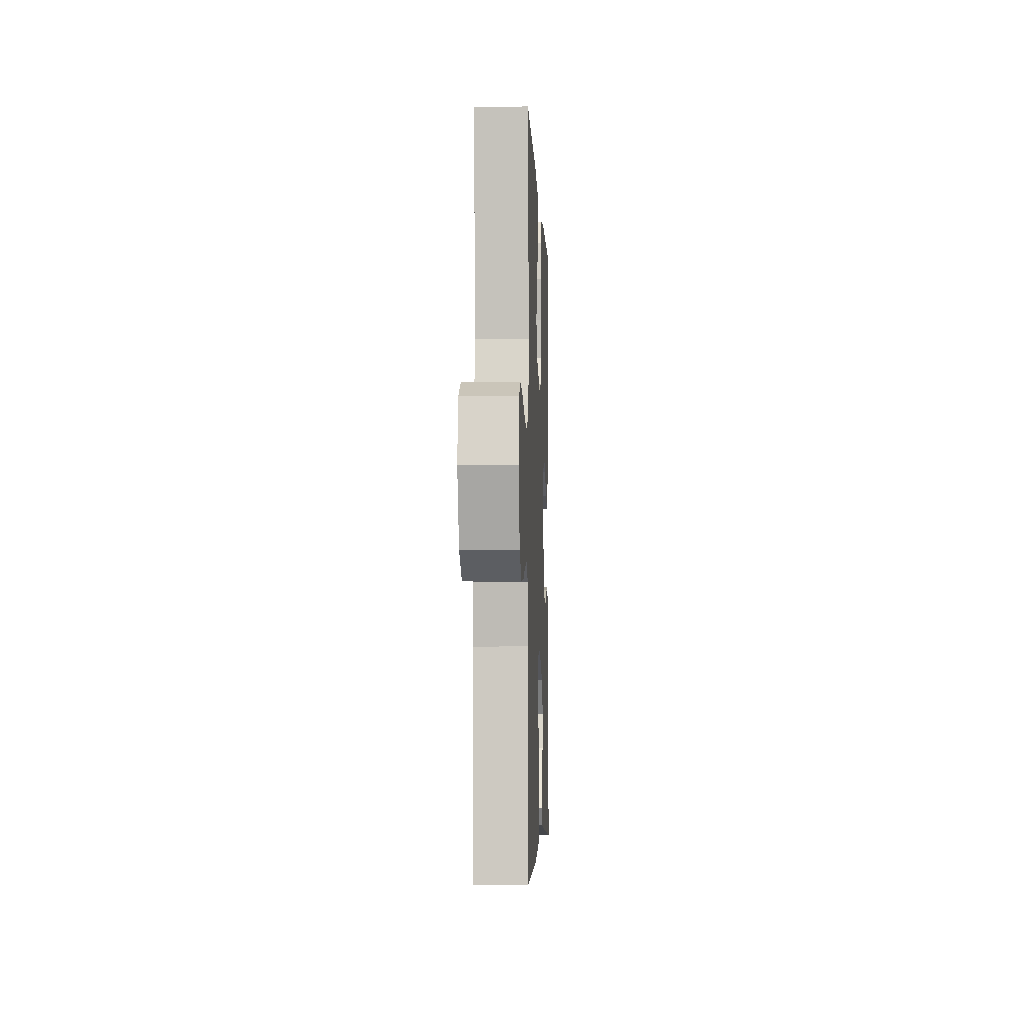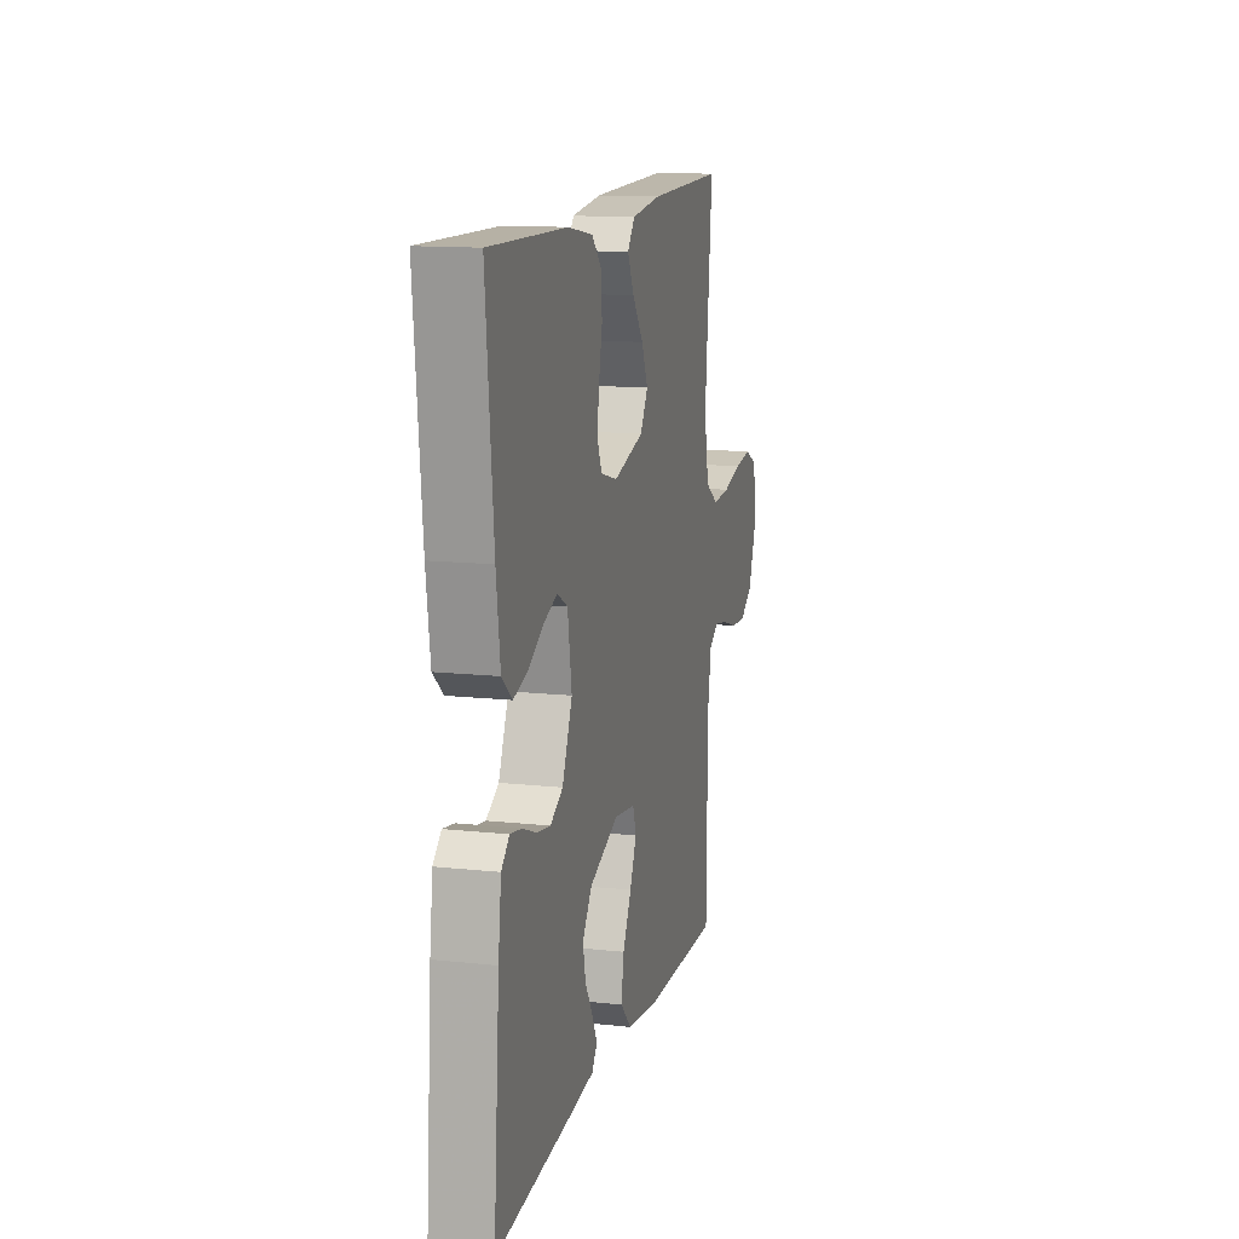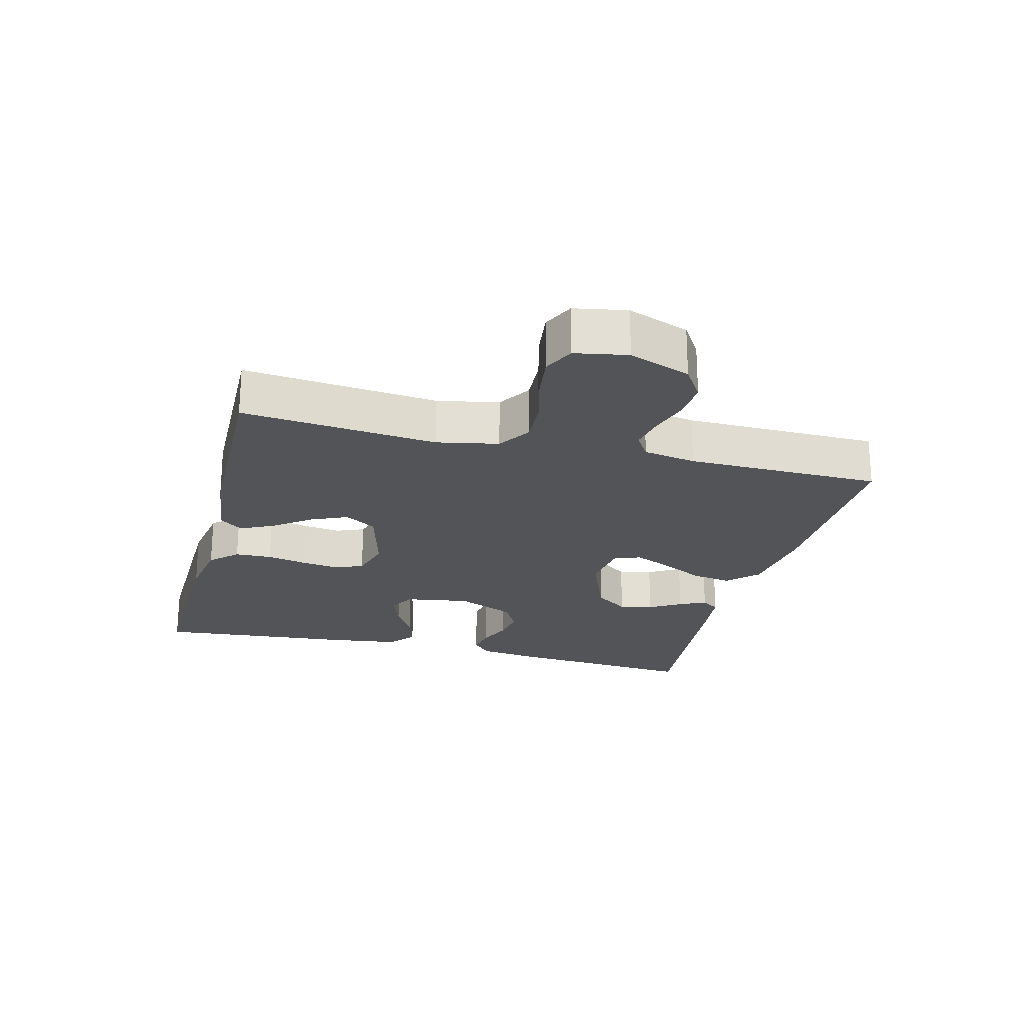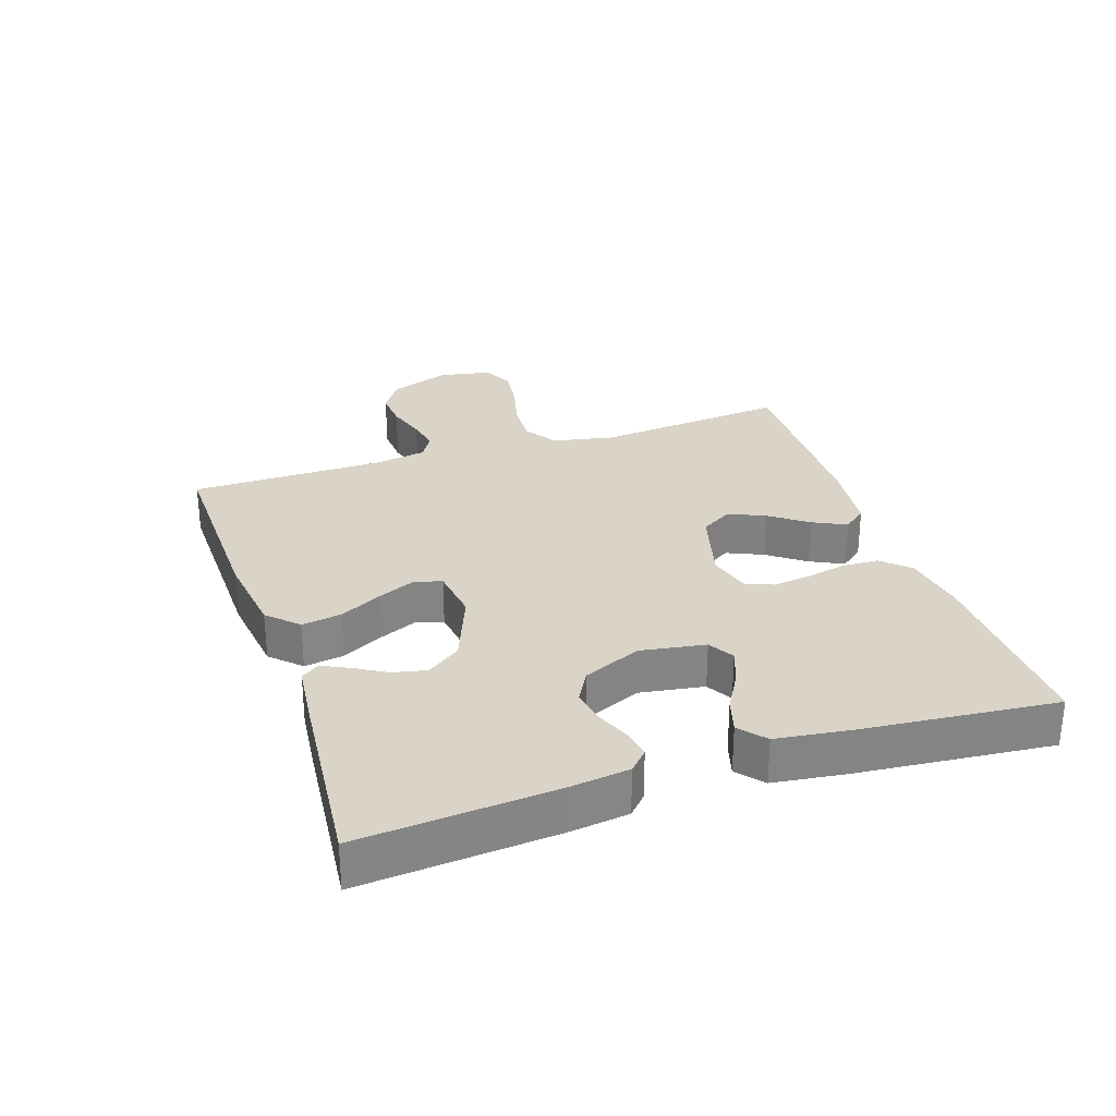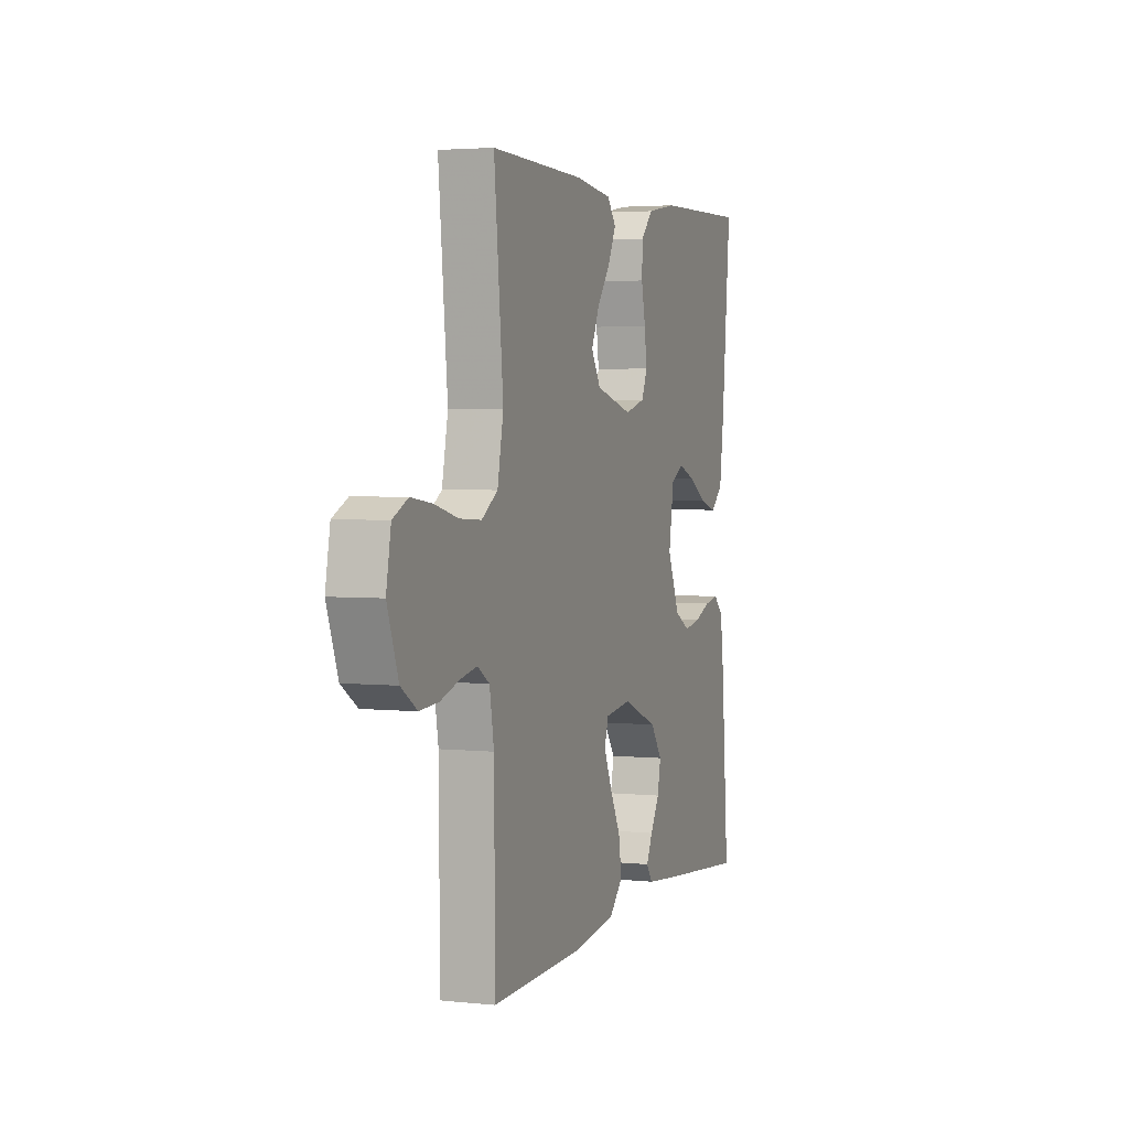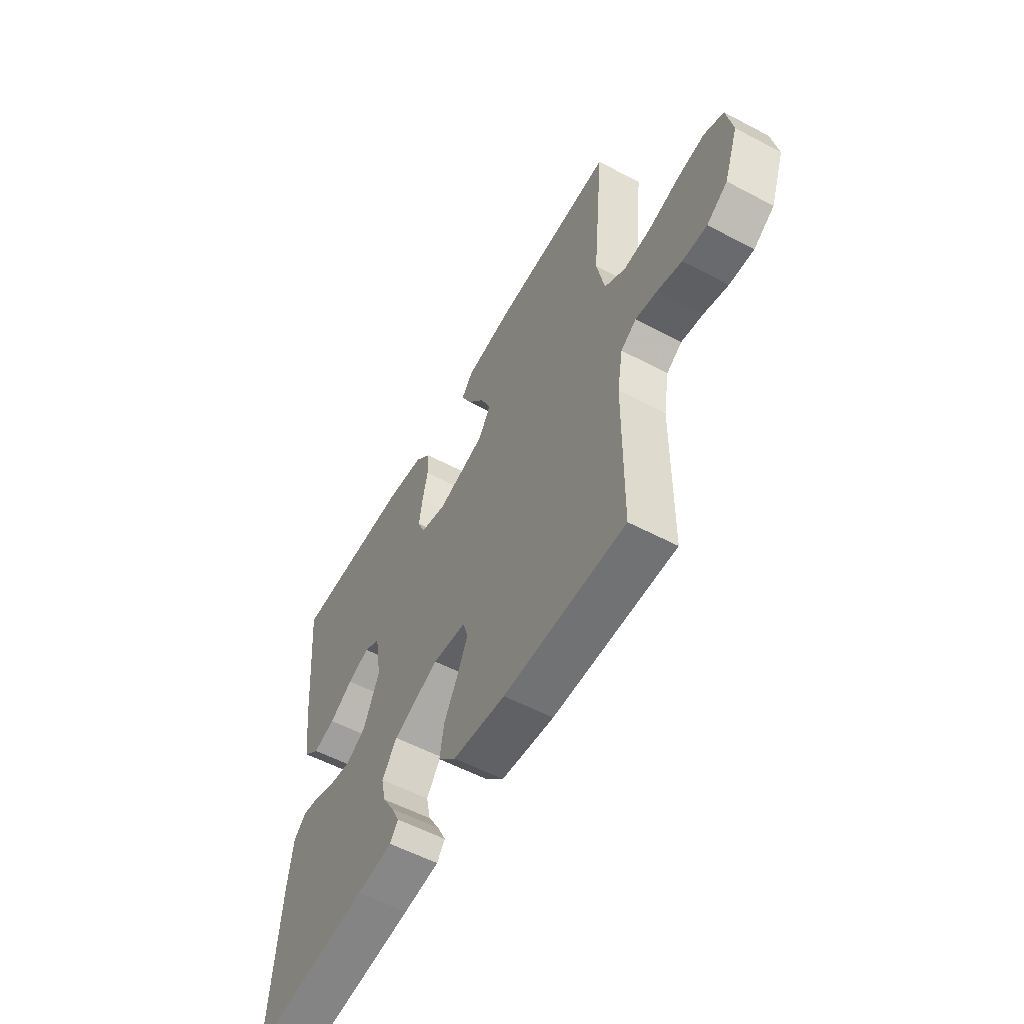
<metadata>
{"format":"obj","ext":"obj","renderer":"f3d","projection":"perspective","resolution":1024,"background":"white","views":[{"elev":-4.7,"azim":92.4,"up":"+Z"},{"elev":13.3,"azim":-76.1,"up":"+Z"},{"elev":-22.9,"azim":75.6,"up":"+Y"},{"elev":28.8,"azim":-108.5,"up":"+Y"},{"elev":3.2,"azim":109.5,"up":"+Z"},{"elev":-56.5,"azim":61.1,"up":"+Z"}]}
</metadata>
<code>
v 0.5 0.07 0.5
v 0.471 0.07 0.2
v 0.49 0.07 0.105
v 0.541 0.07 0.072
v 0.61 0.07 0.076
v 0.685 0.07 0.095
v 0.752 0.07 0.104
v 0.8 0.07 0.081
v 0.815 0.07 0
v 0.78 0.07 -0.095
v 0.729 0.07 -0.128
v 0.669 0.07 -0.124
v 0.608 0.07 -0.105
v 0.555 0.07 -0.095
v 0.517 0.07 -0.119
v 0.503 0.07 -0.2
v 0.5 0.07 -0.5
v 0.2 0.07 -0.494
v 0.07 0.07 -0.477
v 0.026 0.07 -0.432
v 0.036 0.07 -0.37
v 0.07 0.07 -0.305
v 0.096 0.07 -0.246
v 0.083 0.07 -0.205
v 0 0.07 -0.194
v -0.114 0.07 -0.239
v -0.151 0.07 -0.291
v -0.14 0.07 -0.343
v -0.111 0.07 -0.392
v -0.091 0.07 -0.433
v -0.111 0.07 -0.461
v -0.2 0.07 -0.471
v -0.5 0.07 -0.5
v -0.476 0.07 -0.2
v -0.464 0.07 -0.108
v -0.433 0.07 -0.079
v -0.388 0.07 -0.087
v -0.336 0.07 -0.108
v -0.282 0.07 -0.117
v -0.233 0.07 -0.09
v -0.194 0.07 0
v -0.21 0.07 0.1
v -0.25 0.07 0.123
v -0.304 0.07 0.103
v -0.363 0.07 0.069
v -0.417 0.07 0.053
v -0.457 0.07 0.087
v -0.472 0.07 0.2
v -0.5 0.07 0.5
v -0.2 0.07 0.493
v -0.103 0.07 0.477
v -0.064 0.07 0.436
v -0.062 0.07 0.379
v -0.075 0.07 0.317
v -0.083 0.07 0.259
v -0.065 0.07 0.216
v 0 0.07 0.198
v 0.119 0.07 0.23
v 0.149 0.07 0.279
v 0.124 0.07 0.335
v 0.081 0.07 0.393
v 0.056 0.07 0.444
v 0.084 0.07 0.48
v 0.2 0.07 0.494
v 0.5 0 0.5
v 0.471 0 0.2
v 0.49 0 0.105
v 0.541 0 0.072
v 0.61 0 0.076
v 0.685 0 0.095
v 0.752 0 0.104
v 0.8 0 0.081
v 0.815 0 0
v 0.78 0 -0.095
v 0.729 0 -0.128
v 0.669 0 -0.124
v 0.608 0 -0.105
v 0.555 0 -0.095
v 0.517 0 -0.119
v 0.503 0 -0.2
v 0.5 0 -0.5
v 0.2 0 -0.494
v 0.07 0 -0.477
v 0.026 0 -0.432
v 0.036 0 -0.37
v 0.07 0 -0.305
v 0.096 0 -0.246
v 0.083 0 -0.205
v 0 0 -0.194
v -0.114 0 -0.239
v -0.151 0 -0.291
v -0.14 0 -0.343
v -0.111 0 -0.392
v -0.091 0 -0.433
v -0.111 0 -0.461
v -0.2 0 -0.471
v -0.5 0 -0.5
v -0.476 0 -0.2
v -0.464 0 -0.108
v -0.433 0 -0.079
v -0.388 0 -0.087
v -0.336 0 -0.108
v -0.282 0 -0.117
v -0.233 0 -0.09
v -0.194 0 0
v -0.21 0 0.1
v -0.25 0 0.123
v -0.304 0 0.103
v -0.363 0 0.069
v -0.417 0 0.053
v -0.457 0 0.087
v -0.472 0 0.2
v -0.5 0 0.5
v -0.2 0 0.493
v -0.103 0 0.477
v -0.064 0 0.436
v -0.062 0 0.379
v -0.075 0 0.317
v -0.083 0 0.259
v -0.065 0 0.216
v 0 0 0.198
v 0.119 0 0.23
v 0.149 0 0.279
v 0.124 0 0.335
v 0.081 0 0.393
v 0.056 0 0.444
v 0.084 0 0.48
v 0.2 0 0.494
f 63 64 1 2
f 60 61 62 63
f 59 60 63 2
f 58 59 2 3
f 57 58 3 4
f 51 52 53 54
f 51 54 55
f 50 51 55
f 49 50 55 56
f 47 48 49 56
f 44 45 46 47
f 43 44 47 56
f 35 36 37 38
f 35 38 39
f 34 35 39
f 33 34 39
f 32 33 39 40
f 28 29 30 31
f 28 31 32 40
f 19 20 21 22
f 19 22 23
f 16 17 18 19
f 15 16 19 23
f 14 15 23 24
f 10 11 12 13
f 10 13 14
f 9 10 14
f 5 6 7 8
f 4 5 8 9
f 57 4 9 14
f 42 43 56 57
f 41 42 57 14
f 27 28 40
f 26 27 40 41
f 25 26 41
f 14 24 25 41
f 66 65 128 127
f 127 126 125 124
f 66 127 124 123
f 67 66 123 122
f 68 67 122 121
f 118 117 116 115
f 119 118 115
f 119 115 114
f 120 119 114 113
f 120 113 112 111
f 111 110 109 108
f 120 111 108 107
f 102 101 100 99
f 103 102 99
f 103 99 98
f 103 98 97
f 104 103 97 96
f 95 94 93 92
f 104 96 95 92
f 86 85 84 83
f 87 86 83
f 83 82 81 80
f 87 83 80 79
f 88 87 79 78
f 77 76 75 74
f 78 77 74
f 78 74 73
f 72 71 70 69
f 73 72 69 68
f 78 73 68 121
f 121 120 107 106
f 78 121 106 105
f 104 92 91
f 105 104 91 90
f 105 90 89
f 105 89 88 78
f 1 65 66 2
f 2 66 67 3
f 3 67 68 4
f 4 68 69 5
f 5 69 70 6
f 6 70 71 7
f 7 71 72 8
f 8 72 73 9
f 9 73 74 10
f 10 74 75 11
f 11 75 76 12
f 12 76 77 13
f 13 77 78 14
f 14 78 79 15
f 15 79 80 16
f 16 80 81 17
f 17 81 82 18
f 18 82 83 19
f 19 83 84 20
f 20 84 85 21
f 21 85 86 22
f 22 86 87 23
f 23 87 88 24
f 24 88 89 25
f 25 89 90 26
f 26 90 91 27
f 27 91 92 28
f 28 92 93 29
f 29 93 94 30
f 30 94 95 31
f 31 95 96 32
f 32 96 97 33
f 33 97 98 34
f 34 98 99 35
f 35 99 100 36
f 36 100 101 37
f 37 101 102 38
f 38 102 103 39
f 39 103 104 40
f 40 104 105 41
f 41 105 106 42
f 42 106 107 43
f 43 107 108 44
f 44 108 109 45
f 45 109 110 46
f 46 110 111 47
f 47 111 112 48
f 48 112 113 49
f 49 113 114 50
f 50 114 115 51
f 51 115 116 52
f 52 116 117 53
f 53 117 118 54
f 54 118 119 55
f 55 119 120 56
f 56 120 121 57
f 57 121 122 58
f 58 122 123 59
f 59 123 124 60
f 60 124 125 61
f 61 125 126 62
f 62 126 127 63
f 63 127 128 64
f 64 128 65 1

</code>
